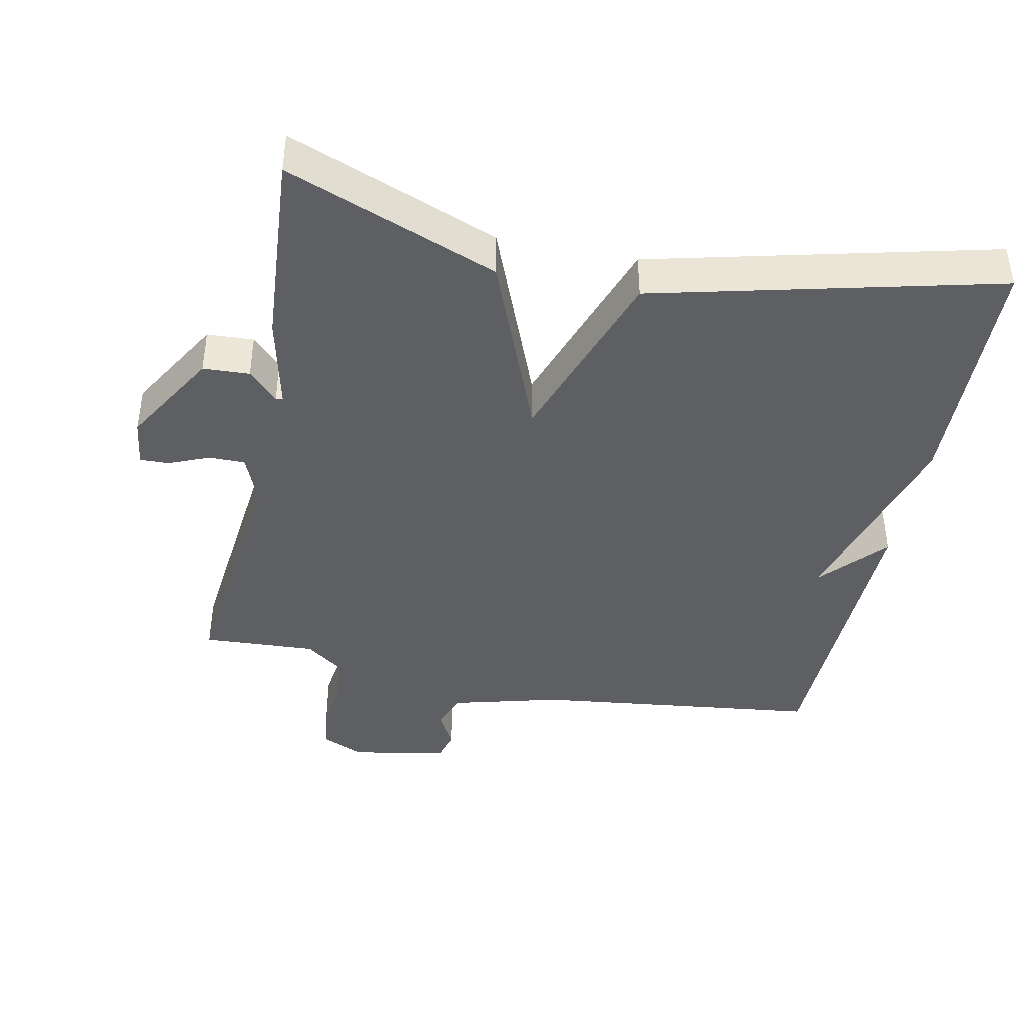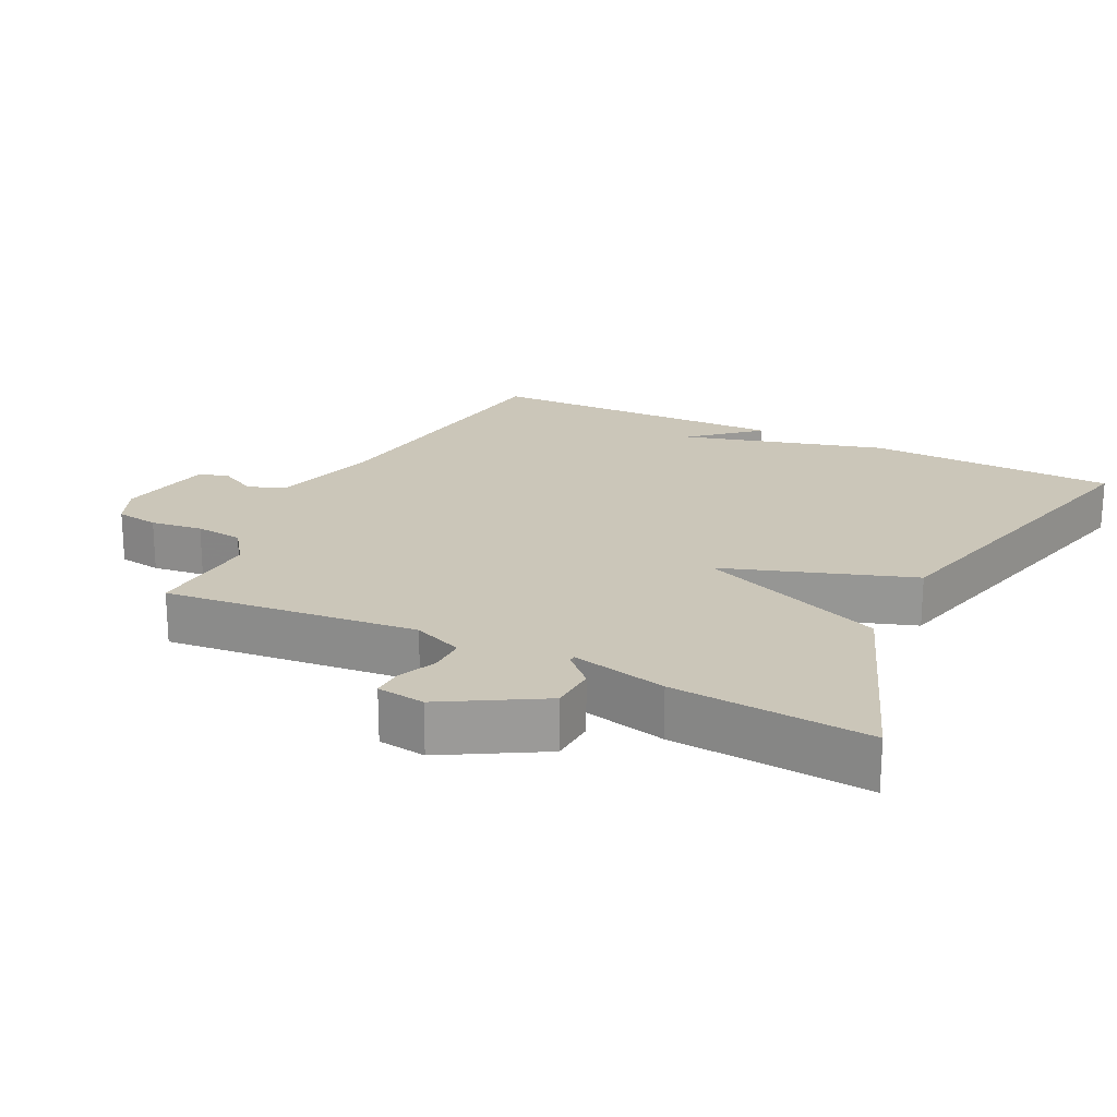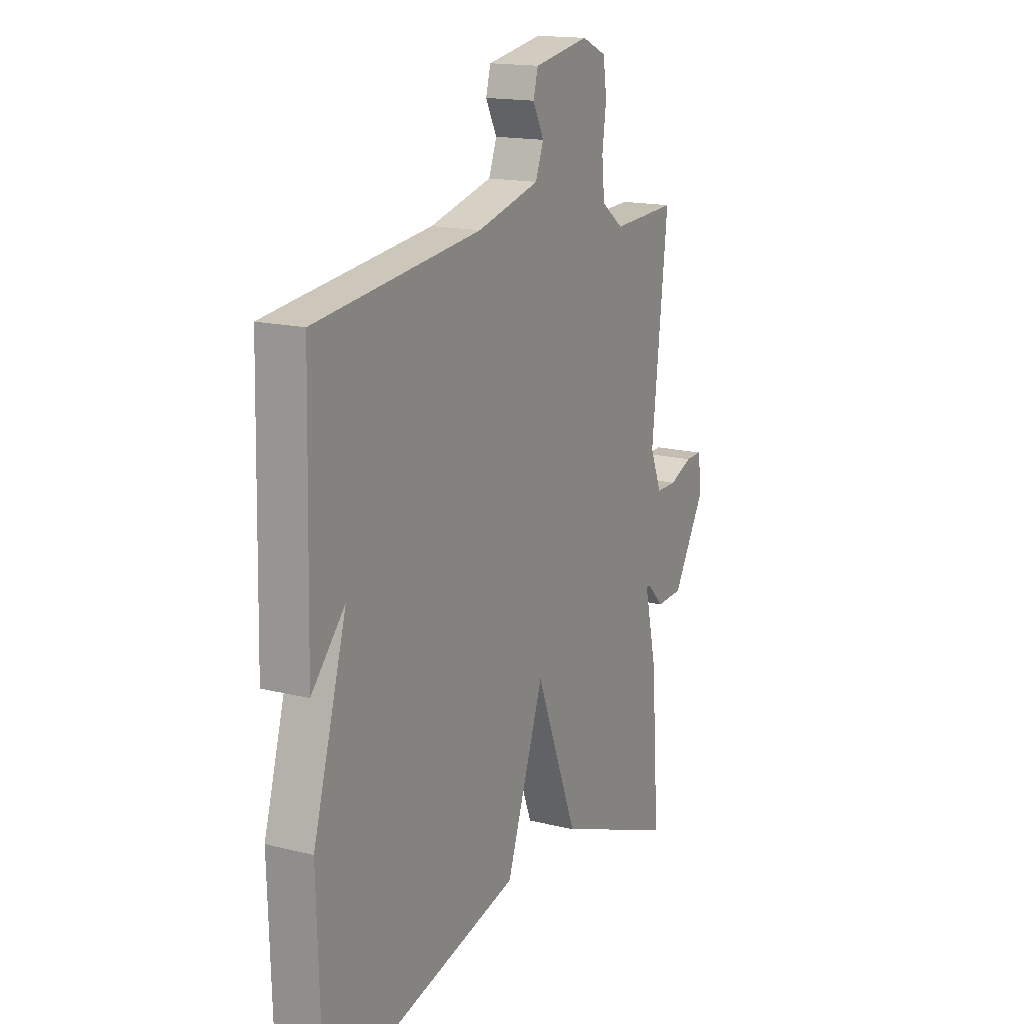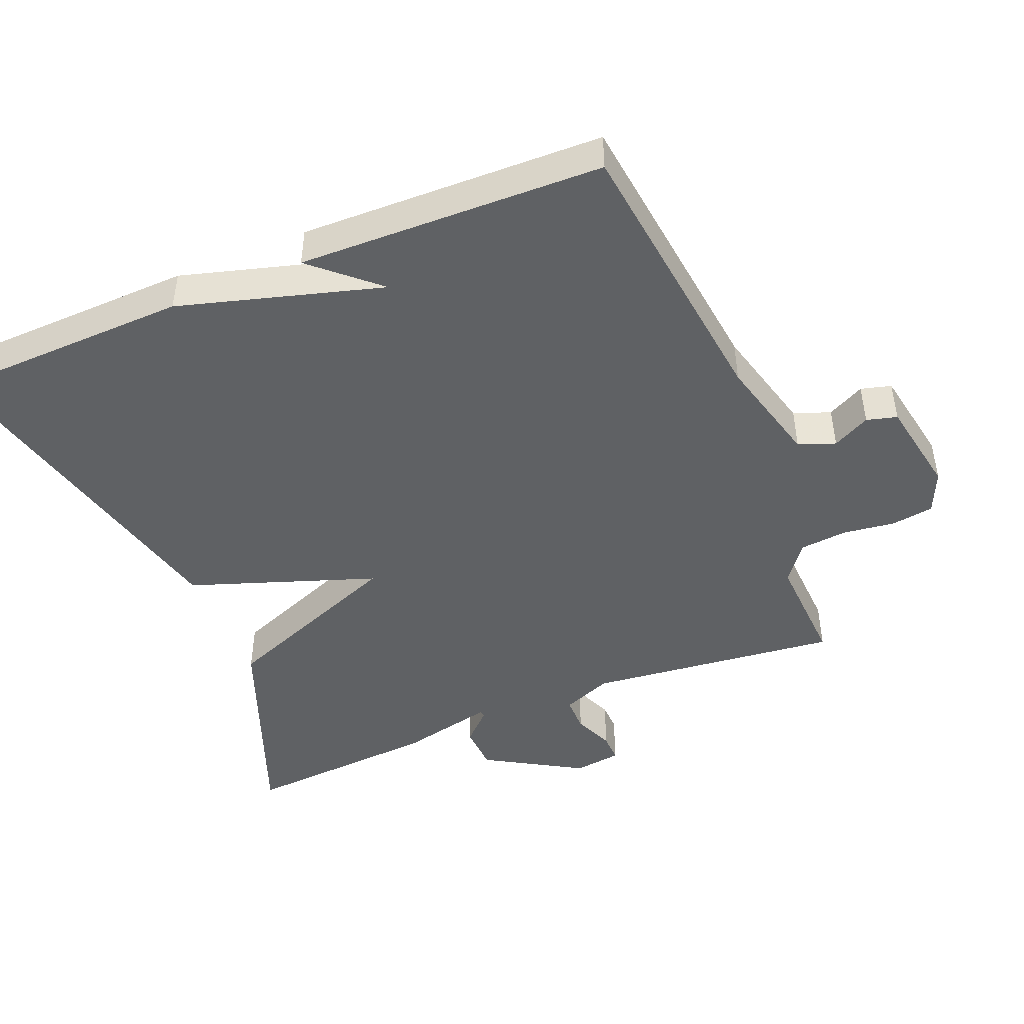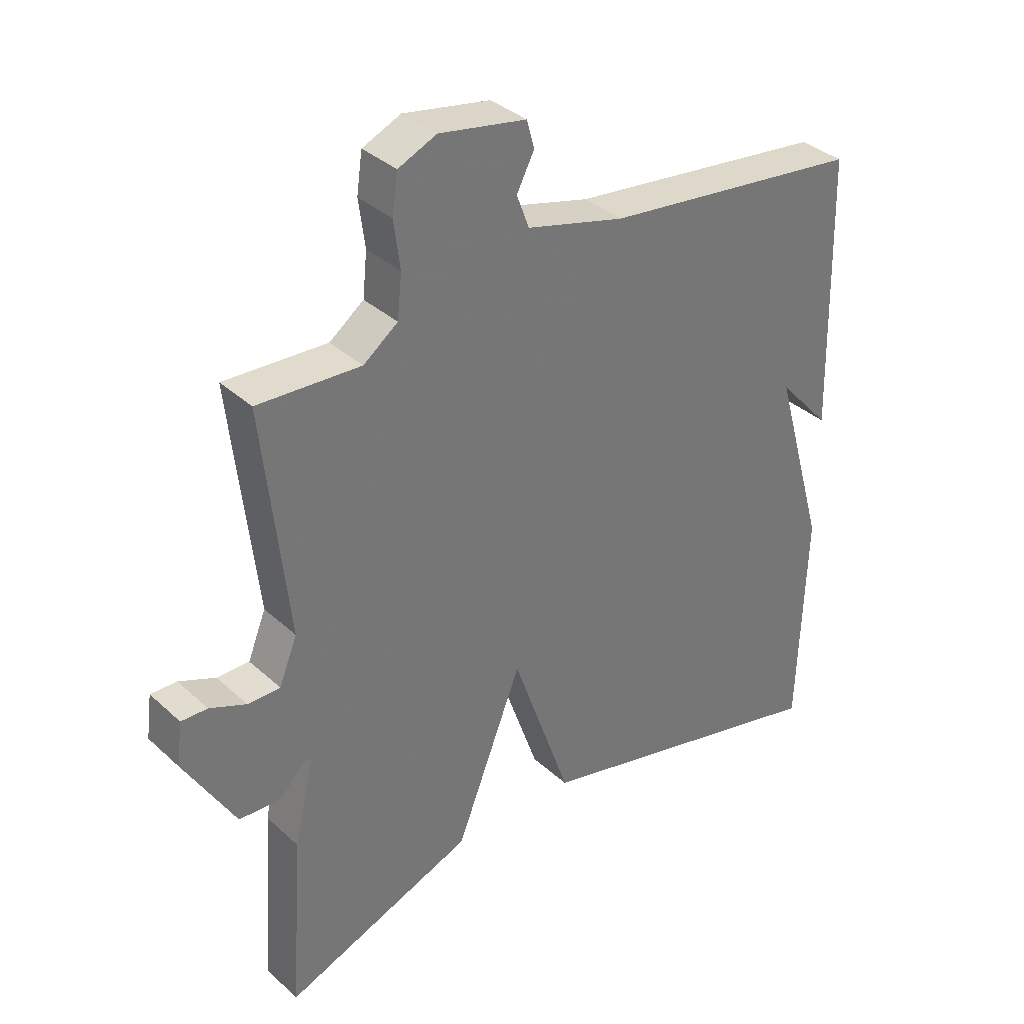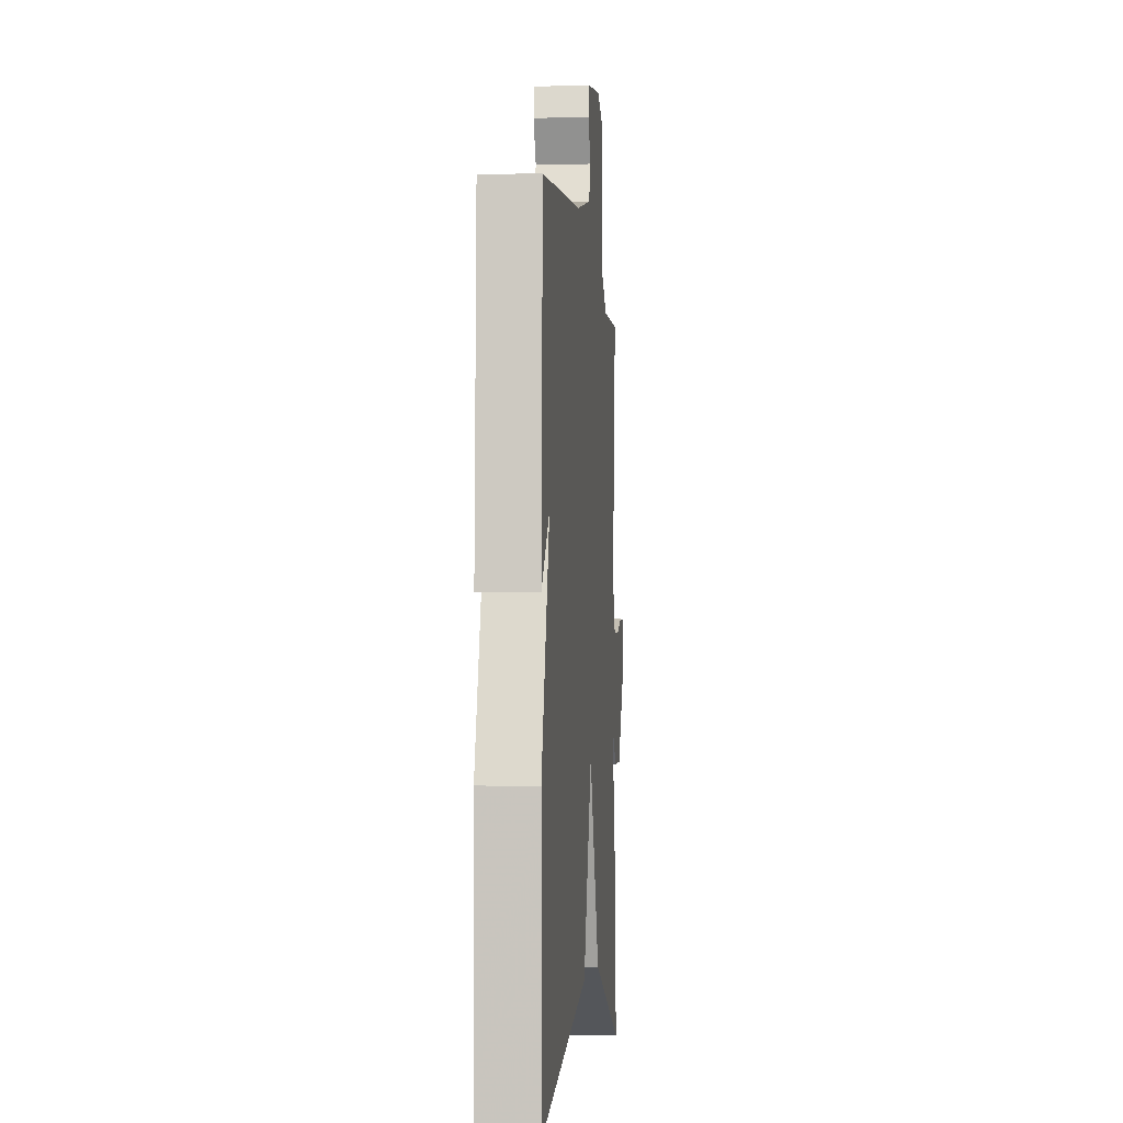
<metadata>
{"format":"obj","ext":"obj","renderer":"f3d","projection":"perspective","resolution":1024,"background":"white","views":[{"elev":-41.6,"azim":168.6,"up":"+Y"},{"elev":20.9,"azim":116.7,"up":"+Y"},{"elev":16.1,"azim":-62.5,"up":"+Z"},{"elev":-46.1,"azim":-67.6,"up":"+Y"},{"elev":35.2,"azim":140.1,"up":"+Z"},{"elev":-4.2,"azim":-84.5,"up":"+Z"}]}
</metadata>
<code>
v -0.5 0.07 -0.5
v -0.511 0.07 -0.141
v -0.427 0.07 0.152
v -0.511 0.07 0.059
v -0.5 0.07 0.5
v -0.086 0.07 0.549
v 0.071 0.07 0.59
v 0.091 0.07 0.643
v 0.063 0.07 0.697
v 0.075 0.07 0.741
v 0.214 0.07 0.766
v 0.275 0.07 0.739
v 0.284 0.07 0.677
v 0.274 0.07 0.602
v 0.281 0.07 0.533
v 0.336 0.07 0.492
v 0.5 0.07 0.5
v 0.46 0.07 0.136
v 0.489 0.07 0.064
v 0.541 0.07 0.064
v 0.599 0.07 0.088
v 0.641 0.07 0.089
v 0.65 0.07 0.02
v 0.568 0.07 -0.119
v 0.501 0.07 -0.122
v 0.459 0.07 -0.079
v 0.449 0.07 -0.08
v 0.48 0.07 -0.217
v 0.5 0.07 -0.5
v 0.195 0.07 -0.381
v 0.089 0.07 -0.112
v -0.005 0.07 -0.381
v -0.5 0 -0.5
v -0.511 0 -0.141
v -0.427 0 0.152
v -0.511 0 0.059
v -0.5 0 0.5
v -0.086 0 0.549
v 0.071 0 0.59
v 0.091 0 0.643
v 0.063 0 0.697
v 0.075 0 0.741
v 0.214 0 0.766
v 0.275 0 0.739
v 0.284 0 0.677
v 0.274 0 0.602
v 0.281 0 0.533
v 0.336 0 0.492
v 0.5 0 0.5
v 0.46 0 0.136
v 0.489 0 0.064
v 0.541 0 0.064
v 0.599 0 0.088
v 0.641 0 0.089
v 0.65 0 0.02
v 0.568 0 -0.119
v 0.501 0 -0.122
v 0.459 0 -0.079
v 0.449 0 -0.08
v 0.48 0 -0.217
v 0.5 0 -0.5
v 0.195 0 -0.381
v 0.089 0 -0.112
v -0.005 0 -0.381
f 1 2 3
f 32 1 3
f 31 32 3
f 29 30 31
f 28 29 31
f 27 28 31
f 26 27 31 3
f 24 25 26
f 23 24 26
f 22 23 26
f 21 22 26
f 20 21 26
f 19 20 26
f 18 19 26 3
f 16 17 18 3
f 15 16 3
f 14 15 3
f 12 13 14
f 11 12 14
f 10 11 14
f 9 10 14
f 8 9 14
f 7 8 14
f 6 7 14 3
f 3 4 5 6
f 35 34 33
f 35 33 64
f 35 64 63
f 63 62 61
f 63 61 60
f 63 60 59
f 35 63 59 58
f 58 57 56
f 58 56 55
f 58 55 54
f 58 54 53
f 58 53 52
f 58 52 51
f 35 58 51 50
f 35 50 49 48
f 35 48 47
f 35 47 46
f 46 45 44
f 46 44 43
f 46 43 42
f 46 42 41
f 46 41 40
f 46 40 39
f 35 46 39 38
f 38 37 36 35
f 1 33 34 2
f 2 34 35 3
f 3 35 36 4
f 4 36 37 5
f 5 37 38 6
f 6 38 39 7
f 7 39 40 8
f 8 40 41 9
f 9 41 42 10
f 10 42 43 11
f 11 43 44 12
f 12 44 45 13
f 13 45 46 14
f 14 46 47 15
f 15 47 48 16
f 16 48 49 17
f 17 49 50 18
f 18 50 51 19
f 19 51 52 20
f 20 52 53 21
f 21 53 54 22
f 22 54 55 23
f 23 55 56 24
f 24 56 57 25
f 25 57 58 26
f 26 58 59 27
f 27 59 60 28
f 28 60 61 29
f 29 61 62 30
f 30 62 63 31
f 31 63 64 32
f 32 64 33 1

</code>
